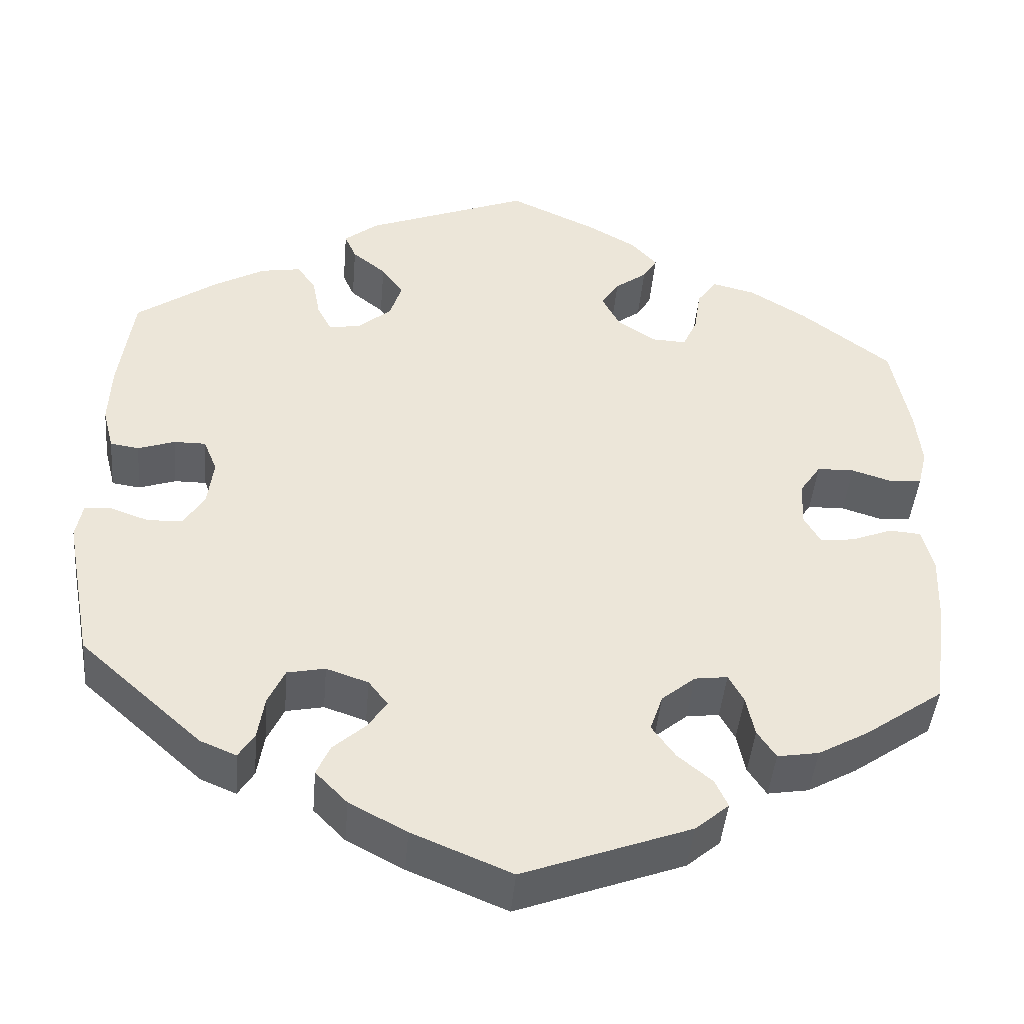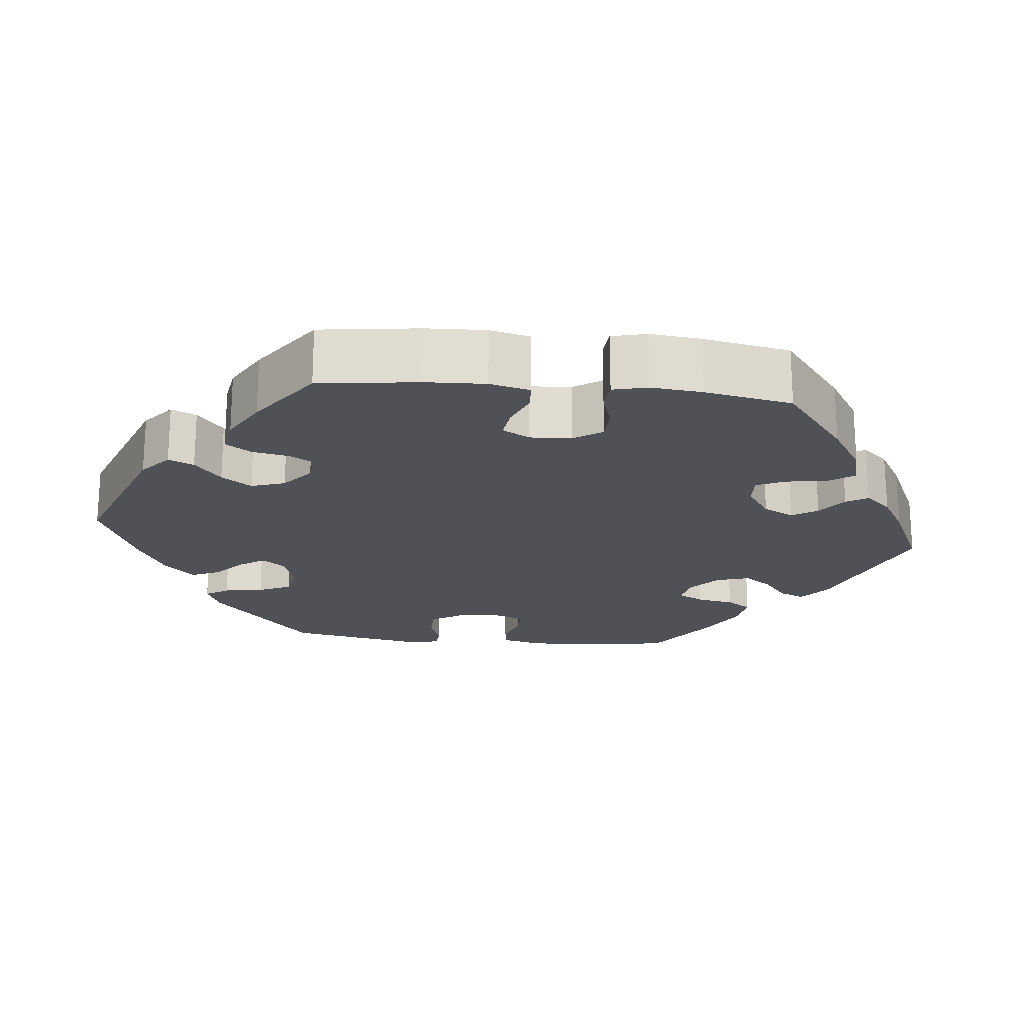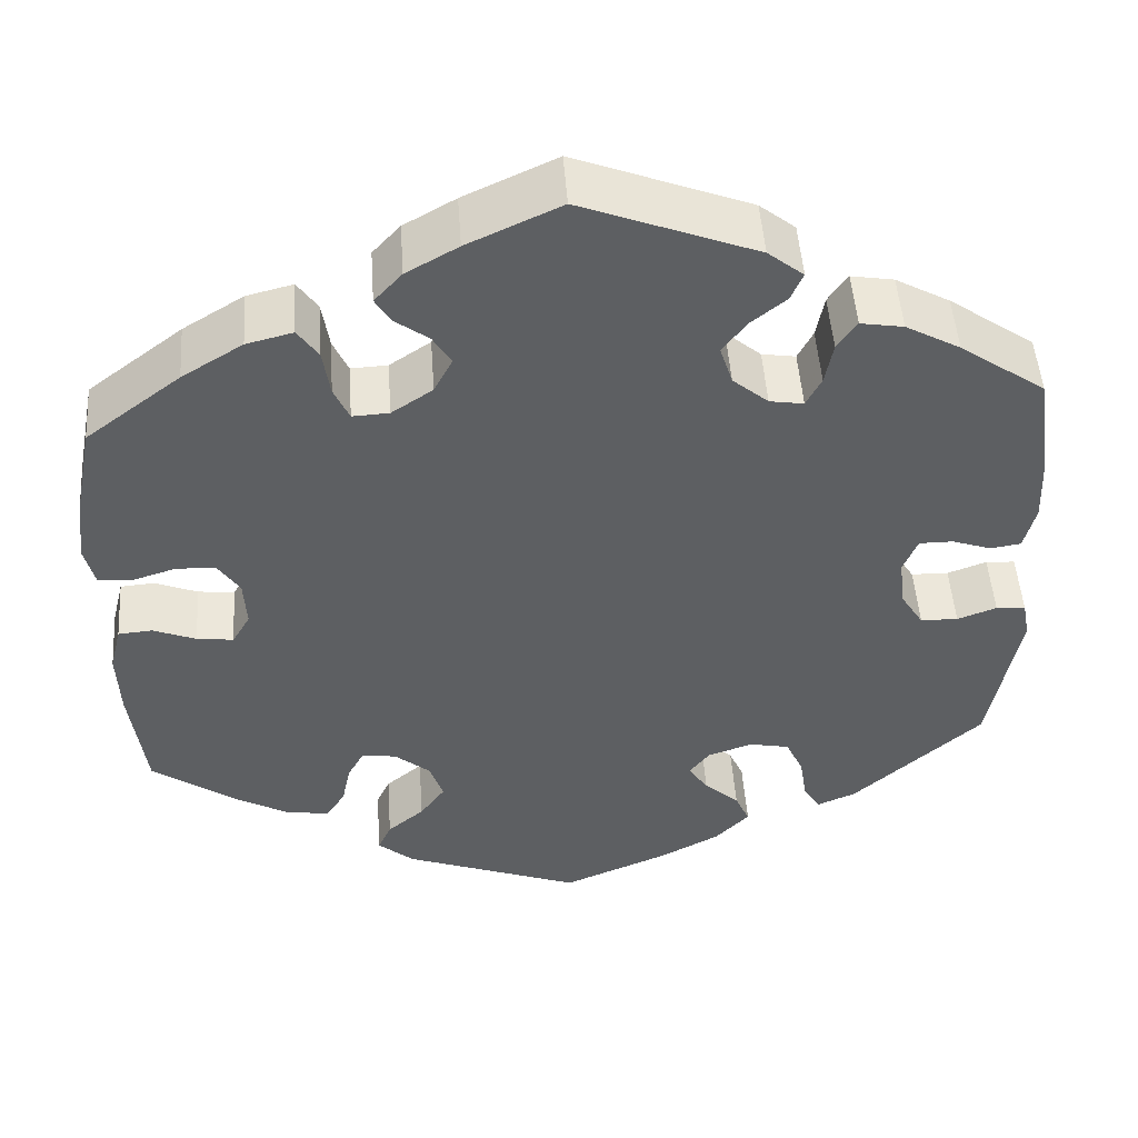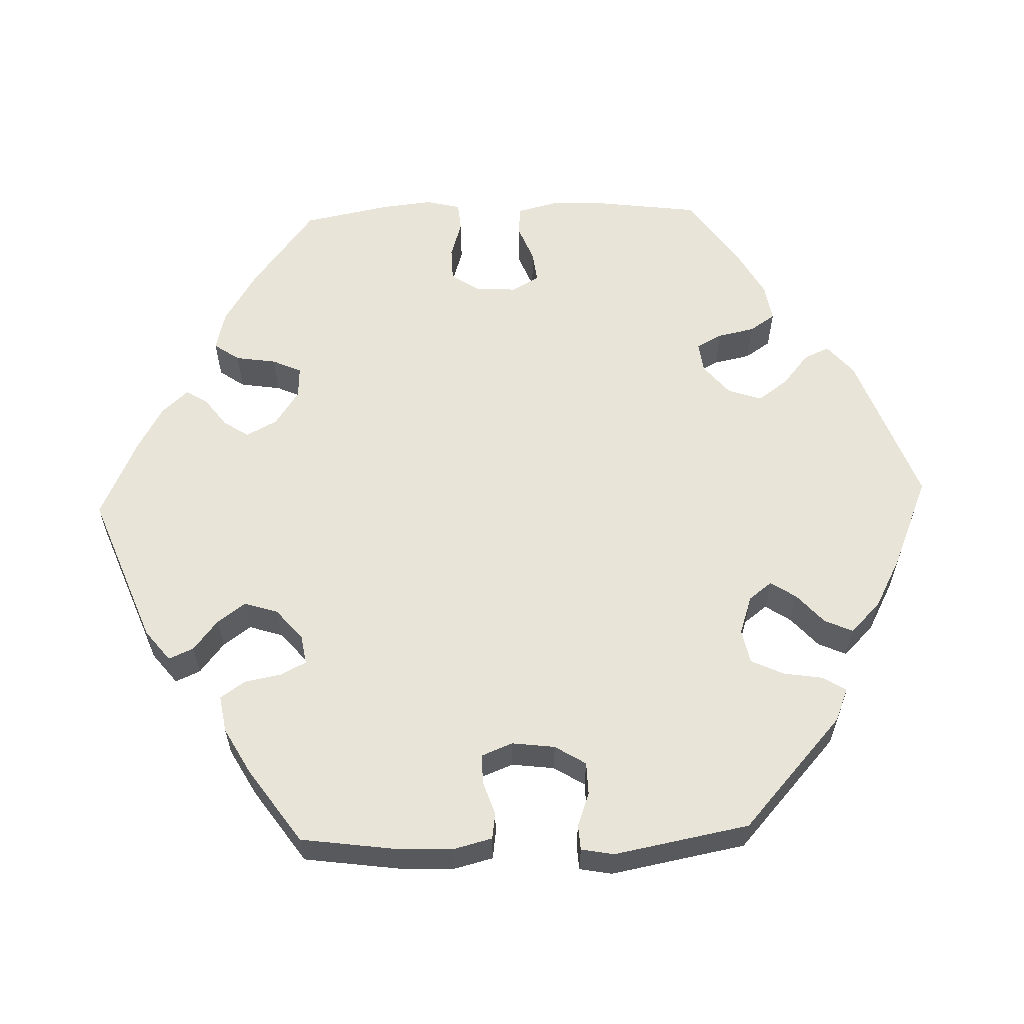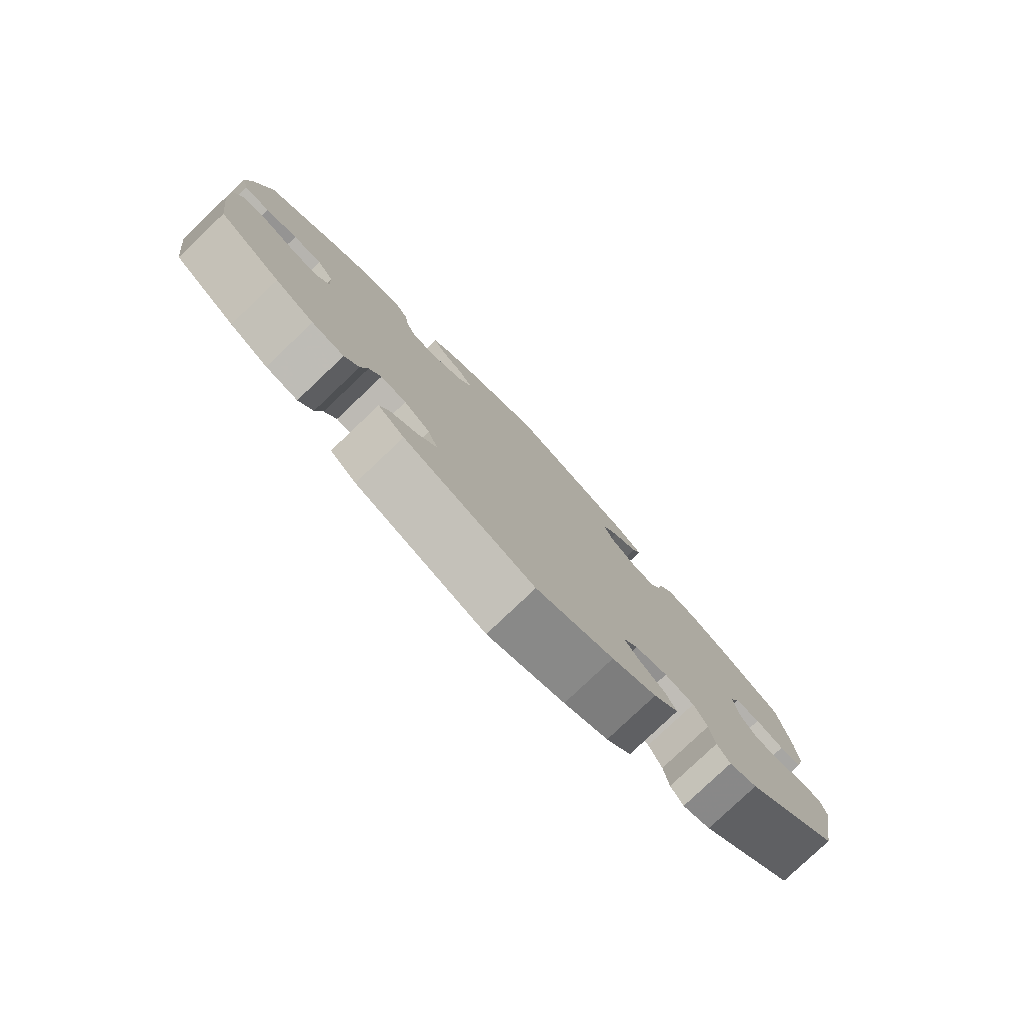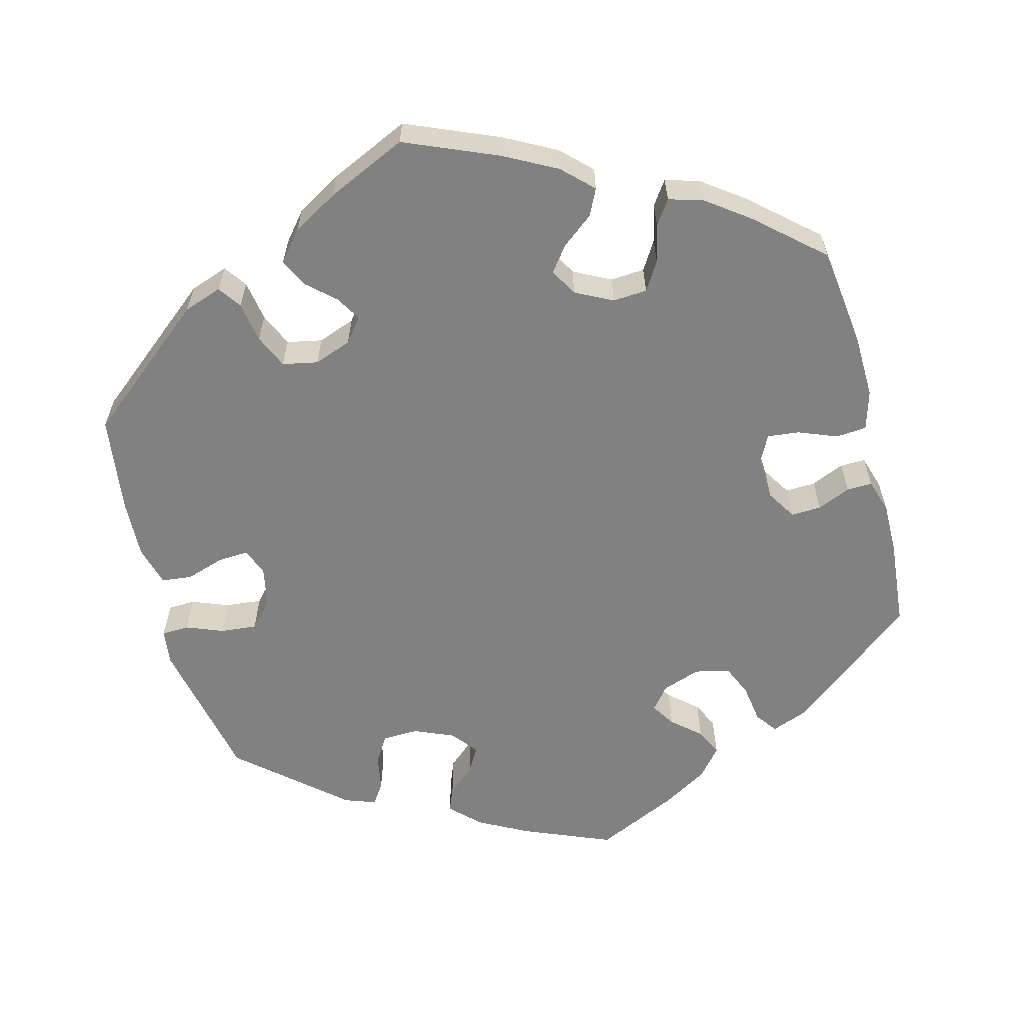
<metadata>
{"format":"obj","ext":"obj","renderer":"f3d","projection":"perspective","resolution":1024,"background":"white","views":[{"elev":-44.0,"azim":175.1,"up":"+Z"},{"elev":-20.4,"azim":-95.9,"up":"+Y"},{"elev":49.3,"azim":-4.0,"up":"+Z"},{"elev":59.8,"azim":88.0,"up":"+Y"},{"elev":-79.8,"azim":-46.5,"up":"+Z"},{"elev":-60.5,"azim":-105.6,"up":"+Y"}]}
</metadata>
<code>
v -0.394 0.07 0.37
v -0.326 0.07 0.412
v -0.274 0.07 0.425
v -0.251 0.07 0.392
v -0.243 0.07 0.339
v -0.226 0.07 0.301
v -0.185 0.07 0.303
v -0.139 0.07 0.334
v -0.118 0.07 0.374
v -0.139 0.07 0.407
v -0.177 0.07 0.435
v -0.194 0.07 0.463
v -0.163 0.07 0.497
v -0.105 0.07 0.53
v -0.001 0.07 0.578
v 0.195 0.07 0.502
v 0.235 0.07 0.47
v 0.221 0.07 0.438
v 0.181 0.07 0.406
v 0.155 0.07 0.37
v 0.169 0.07 0.326
v 0.209 0.07 0.292
v 0.247 0.07 0.286
v 0.264 0.07 0.319
v 0.273 0.07 0.367
v 0.295 0.07 0.399
v 0.343 0.07 0.391
v 0.404 0.07 0.357
v 0.5 0.07 0.29
v 0.517 0.07 0.167
v 0.52 0.07 0.094
v 0.507 0.07 0.043
v 0.473 0.07 0.038
v 0.429 0.07 0.053
v 0.391 0.07 0.053
v 0.375 0.07 0.013
v 0.382 0.07 -0.043
v 0.407 0.07 -0.083
v 0.449 0.07 -0.084
v 0.493 0.07 -0.068
v 0.526 0.07 -0.07
v 0.534 0.07 -0.112
v 0.501 0.07 -0.288
v 0.356 0.07 -0.418
v 0.313 0.07 -0.436
v 0.294 0.07 -0.406
v 0.286 0.07 -0.355
v 0.266 0.07 -0.312
v 0.221 0.07 -0.303
v 0.171 0.07 -0.32
v 0.148 0.07 -0.35
v 0.17 0.07 -0.383
v 0.209 0.07 -0.418
v 0.225 0.07 -0.454
v 0.187 0.07 -0.493
v 0.119 0.07 -0.529
v 0.001 0.07 -0.578
v -0.198 0.07 -0.504
v -0.238 0.07 -0.47
v -0.223 0.07 -0.437
v -0.182 0.07 -0.403
v -0.154 0.07 -0.364
v -0.169 0.07 -0.32
v -0.209 0.07 -0.287
v -0.248 0.07 -0.282
v -0.266 0.07 -0.315
v -0.276 0.07 -0.363
v -0.298 0.07 -0.396
v -0.347 0.07 -0.388
v -0.406 0.07 -0.355
v -0.5 0.07 -0.289
v -0.517 0.07 -0.159
v -0.52 0.07 -0.082
v -0.507 0.07 -0.03
v -0.469 0.07 -0.027
v -0.421 0.07 -0.046
v -0.38 0.07 -0.051
v -0.36 0.07 -0.016
v -0.363 0.07 0.038
v -0.388 0.07 0.075
v -0.432 0.07 0.076
v -0.48 0.07 0.061
v -0.518 0.07 0.064
v -0.529 0.07 0.109
v -0.522 0.07 0.176
v -0.5 0.07 0.289
v -0.394 0 0.37
v -0.326 0 0.412
v -0.274 0 0.425
v -0.251 0 0.392
v -0.243 0 0.339
v -0.226 0 0.301
v -0.185 0 0.303
v -0.139 0 0.334
v -0.118 0 0.374
v -0.139 0 0.407
v -0.177 0 0.435
v -0.194 0 0.463
v -0.163 0 0.497
v -0.105 0 0.53
v -0.001 0 0.578
v 0.195 0 0.502
v 0.235 0 0.47
v 0.221 0 0.438
v 0.181 0 0.406
v 0.155 0 0.37
v 0.169 0 0.326
v 0.209 0 0.292
v 0.247 0 0.286
v 0.264 0 0.319
v 0.273 0 0.367
v 0.295 0 0.399
v 0.343 0 0.391
v 0.404 0 0.357
v 0.5 0 0.29
v 0.517 0 0.167
v 0.52 0 0.094
v 0.507 0 0.043
v 0.473 0 0.038
v 0.429 0 0.053
v 0.391 0 0.053
v 0.375 0 0.013
v 0.382 0 -0.043
v 0.407 0 -0.083
v 0.449 0 -0.084
v 0.493 0 -0.068
v 0.526 0 -0.07
v 0.534 0 -0.112
v 0.501 0 -0.288
v 0.356 0 -0.418
v 0.313 0 -0.436
v 0.294 0 -0.406
v 0.286 0 -0.355
v 0.266 0 -0.312
v 0.221 0 -0.303
v 0.171 0 -0.32
v 0.148 0 -0.35
v 0.17 0 -0.383
v 0.209 0 -0.418
v 0.225 0 -0.454
v 0.187 0 -0.493
v 0.119 0 -0.529
v 0.001 0 -0.578
v -0.198 0 -0.504
v -0.238 0 -0.47
v -0.223 0 -0.437
v -0.182 0 -0.403
v -0.154 0 -0.364
v -0.169 0 -0.32
v -0.209 0 -0.287
v -0.248 0 -0.282
v -0.266 0 -0.315
v -0.276 0 -0.363
v -0.298 0 -0.396
v -0.347 0 -0.388
v -0.406 0 -0.355
v -0.5 0 -0.289
v -0.517 0 -0.159
v -0.52 0 -0.082
v -0.507 0 -0.03
v -0.469 0 -0.027
v -0.421 0 -0.046
v -0.38 0 -0.051
v -0.36 0 -0.016
v -0.363 0 0.038
v -0.388 0 0.075
v -0.432 0 0.076
v -0.48 0 0.061
v -0.518 0 0.064
v -0.529 0 0.109
v -0.522 0 0.176
v -0.5 0 0.289
f 81 82 83 84
f 80 81 84 85
f 73 74 75 76
f 73 76 77
f 72 73 77
f 71 72 77
f 70 71 77 78
f 66 67 68 69
f 65 66 69 70
f 58 59 60 61
f 58 61 62
f 57 58 62
f 56 57 62 63
f 52 53 54 55
f 51 52 55 56
f 44 45 46 47
f 44 47 48
f 43 44 48
f 42 43 48 49
f 39 40 41 42
f 38 39 42 49
f 31 32 33 34
f 31 34 35
f 30 31 35
f 29 30 35
f 28 29 35
f 27 28 35 36
f 24 25 26 27
f 23 24 27 36
f 16 17 18 19
f 16 19 20
f 15 16 20
f 14 15 20 21
f 10 11 12 13
f 9 10 13 14
f 2 3 4 5
f 2 5 6
f 1 2 6
f 80 85 86 1
f 65 70 78
f 64 65 78 79
f 51 56 63 64
f 50 51 64 79
f 37 38 49 50
f 22 23 36 37
f 9 14 21 22
f 8 9 22 37
f 7 8 37 50
f 79 80 1 6
f 6 7 50 79
f 170 169 168 167
f 171 170 167 166
f 162 161 160 159
f 163 162 159
f 163 159 158
f 163 158 157
f 164 163 157 156
f 155 154 153 152
f 156 155 152 151
f 147 146 145 144
f 148 147 144
f 148 144 143
f 149 148 143 142
f 141 140 139 138
f 142 141 138 137
f 133 132 131 130
f 134 133 130
f 134 130 129
f 135 134 129 128
f 128 127 126 125
f 135 128 125 124
f 120 119 118 117
f 121 120 117
f 121 117 116
f 121 116 115
f 121 115 114
f 122 121 114 113
f 113 112 111 110
f 122 113 110 109
f 105 104 103 102
f 106 105 102
f 106 102 101
f 107 106 101 100
f 99 98 97 96
f 100 99 96 95
f 91 90 89 88
f 92 91 88
f 92 88 87
f 87 172 171 166
f 164 156 151
f 165 164 151 150
f 150 149 142 137
f 165 150 137 136
f 136 135 124 123
f 123 122 109 108
f 108 107 100 95
f 123 108 95 94
f 136 123 94 93
f 92 87 166 165
f 165 136 93 92
f 1 87 88 2
f 2 88 89 3
f 3 89 90 4
f 4 90 91 5
f 5 91 92 6
f 6 92 93 7
f 7 93 94 8
f 8 94 95 9
f 9 95 96 10
f 10 96 97 11
f 11 97 98 12
f 12 98 99 13
f 13 99 100 14
f 14 100 101 15
f 15 101 102 16
f 16 102 103 17
f 17 103 104 18
f 18 104 105 19
f 19 105 106 20
f 20 106 107 21
f 21 107 108 22
f 22 108 109 23
f 23 109 110 24
f 24 110 111 25
f 25 111 112 26
f 26 112 113 27
f 27 113 114 28
f 28 114 115 29
f 29 115 116 30
f 30 116 117 31
f 31 117 118 32
f 32 118 119 33
f 33 119 120 34
f 34 120 121 35
f 35 121 122 36
f 36 122 123 37
f 37 123 124 38
f 38 124 125 39
f 39 125 126 40
f 40 126 127 41
f 41 127 128 42
f 42 128 129 43
f 43 129 130 44
f 44 130 131 45
f 45 131 132 46
f 46 132 133 47
f 47 133 134 48
f 48 134 135 49
f 49 135 136 50
f 50 136 137 51
f 51 137 138 52
f 52 138 139 53
f 53 139 140 54
f 54 140 141 55
f 55 141 142 56
f 56 142 143 57
f 57 143 144 58
f 58 144 145 59
f 59 145 146 60
f 60 146 147 61
f 61 147 148 62
f 62 148 149 63
f 63 149 150 64
f 64 150 151 65
f 65 151 152 66
f 66 152 153 67
f 67 153 154 68
f 68 154 155 69
f 69 155 156 70
f 70 156 157 71
f 71 157 158 72
f 72 158 159 73
f 73 159 160 74
f 74 160 161 75
f 75 161 162 76
f 76 162 163 77
f 77 163 164 78
f 78 164 165 79
f 79 165 166 80
f 80 166 167 81
f 81 167 168 82
f 82 168 169 83
f 83 169 170 84
f 84 170 171 85
f 85 171 172 86
f 86 172 87 1

</code>
